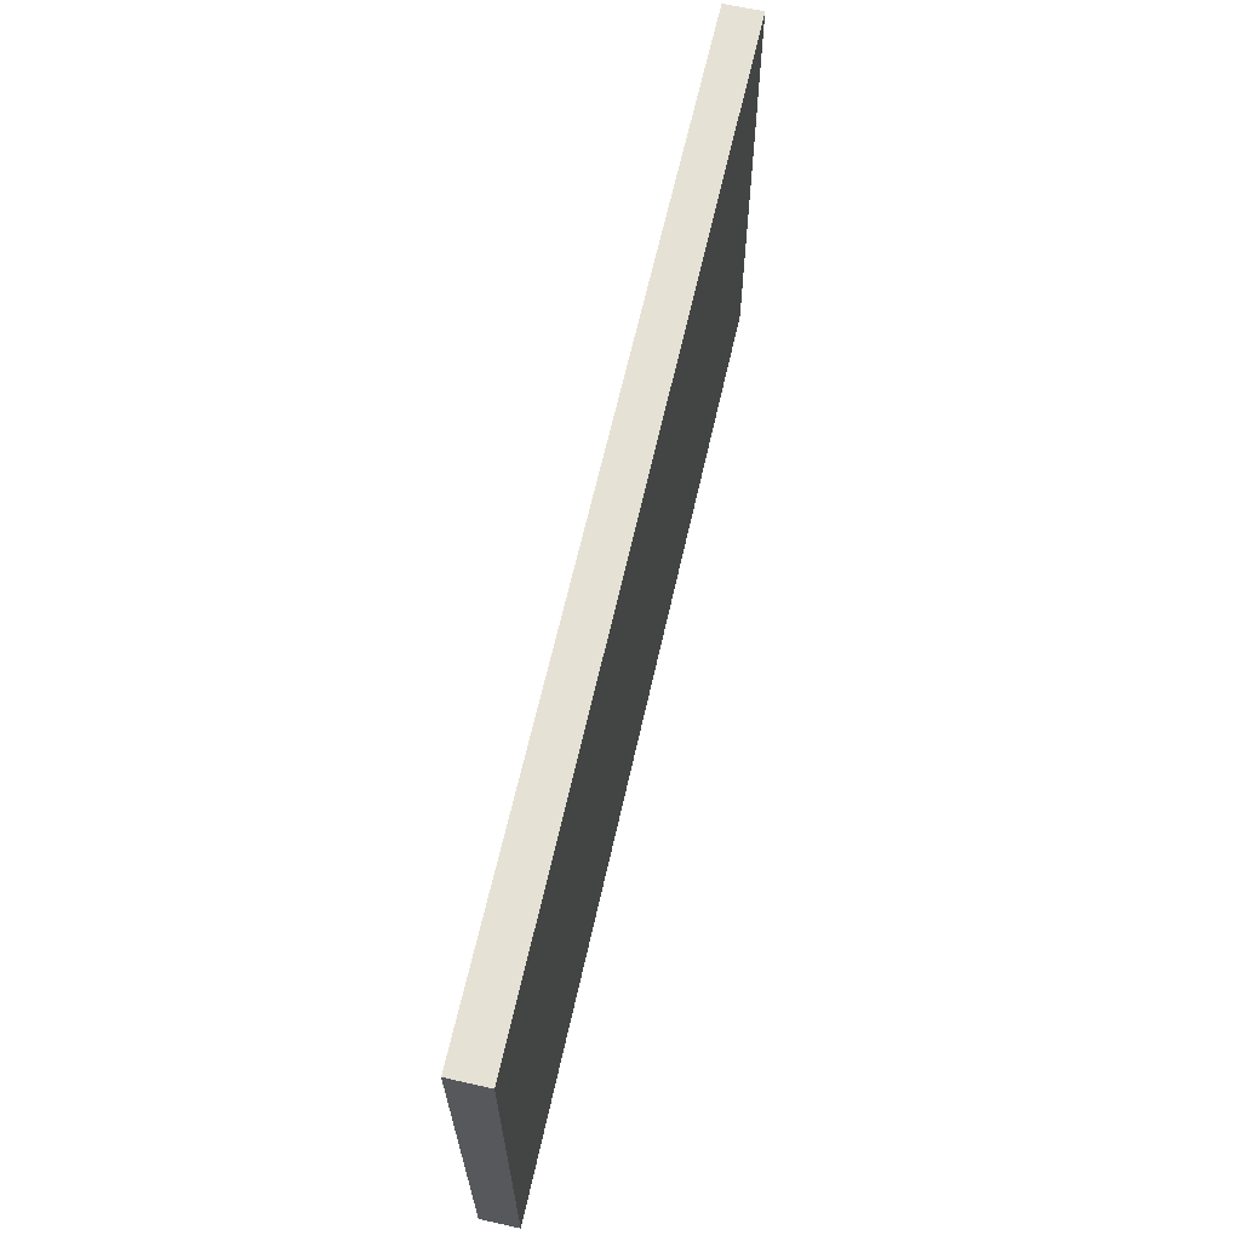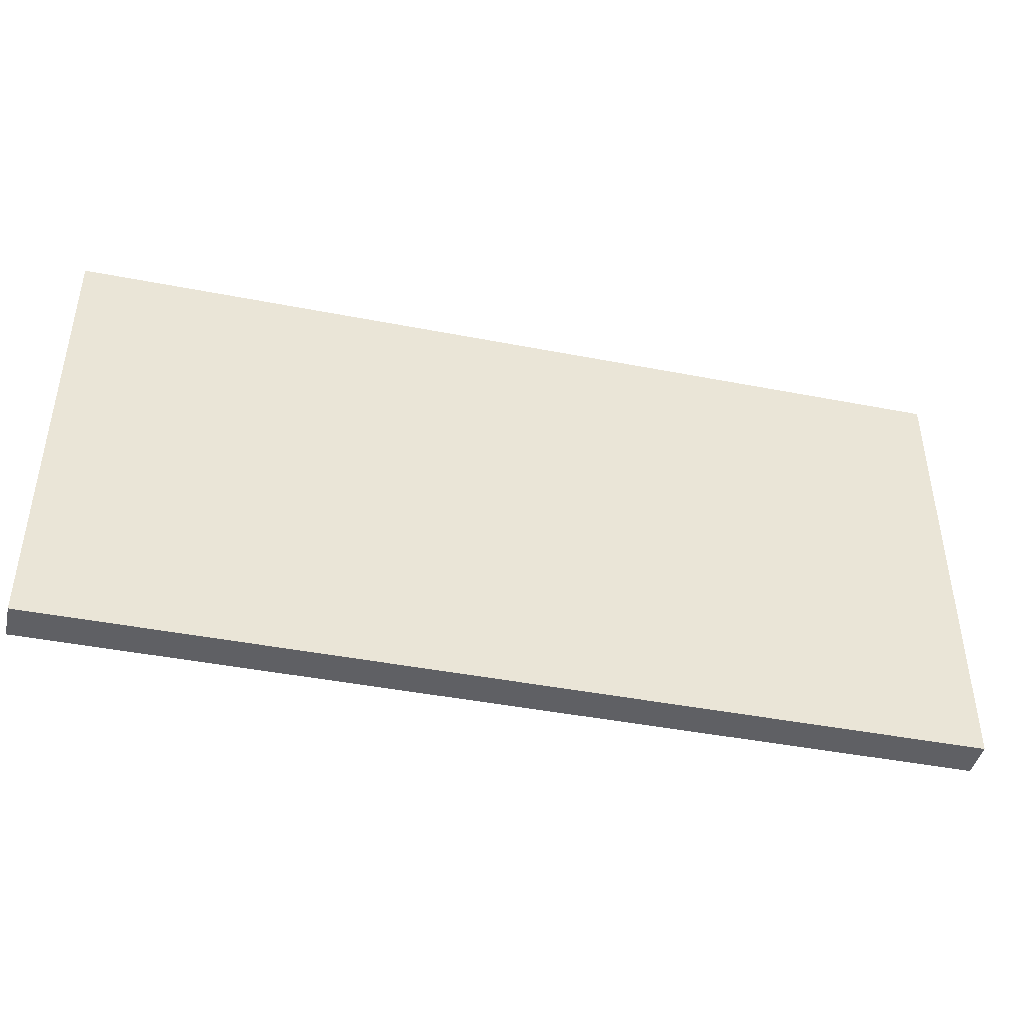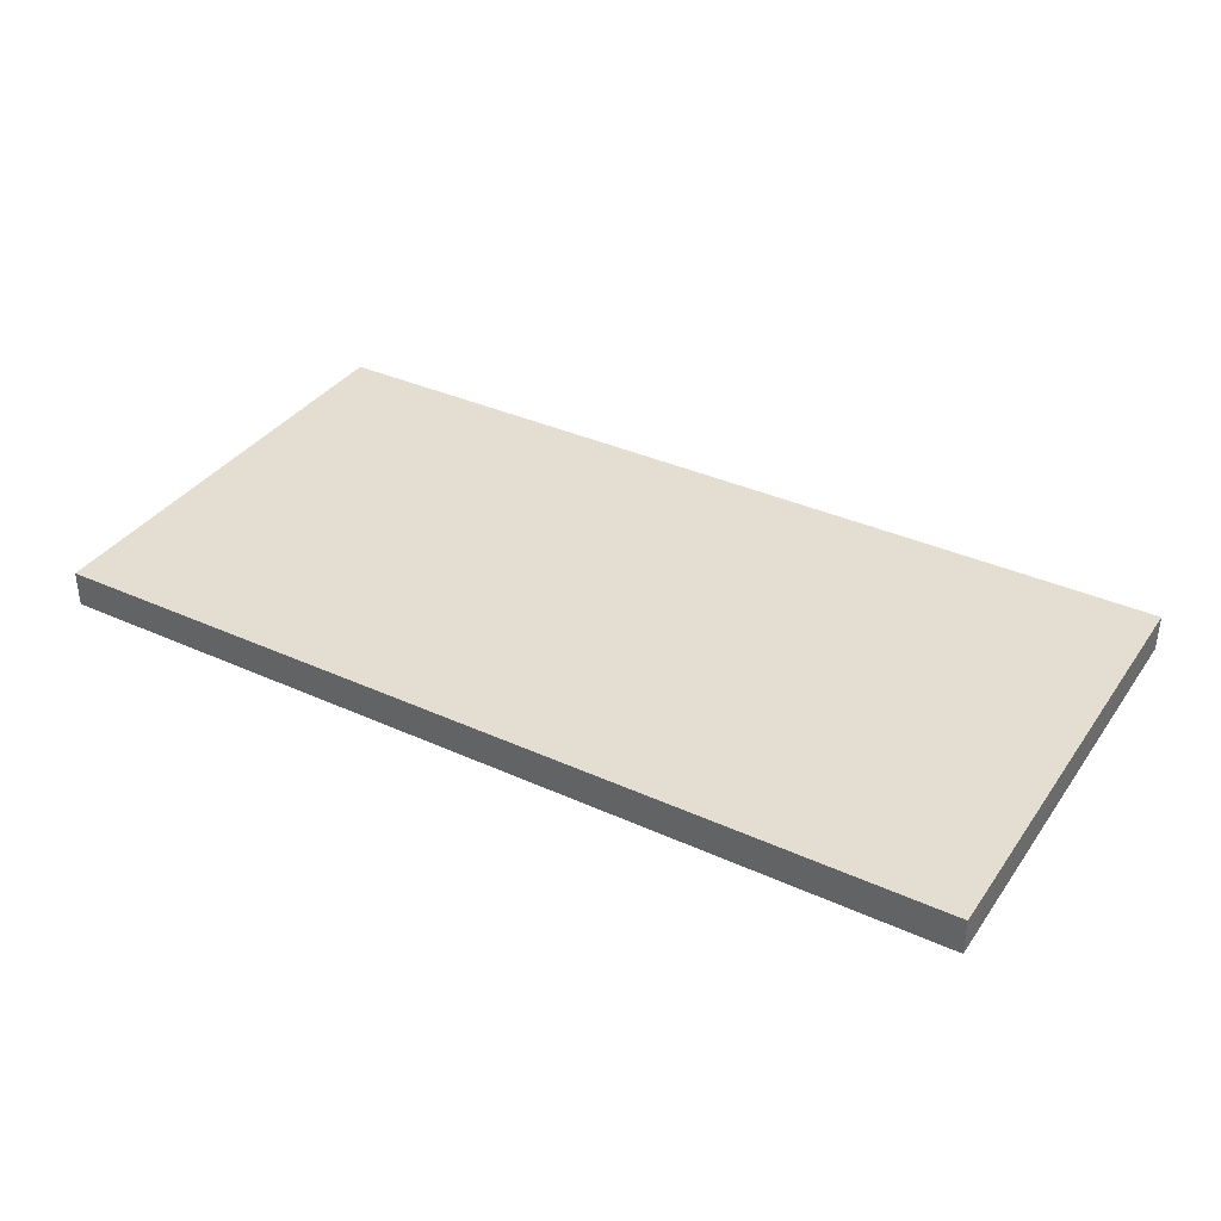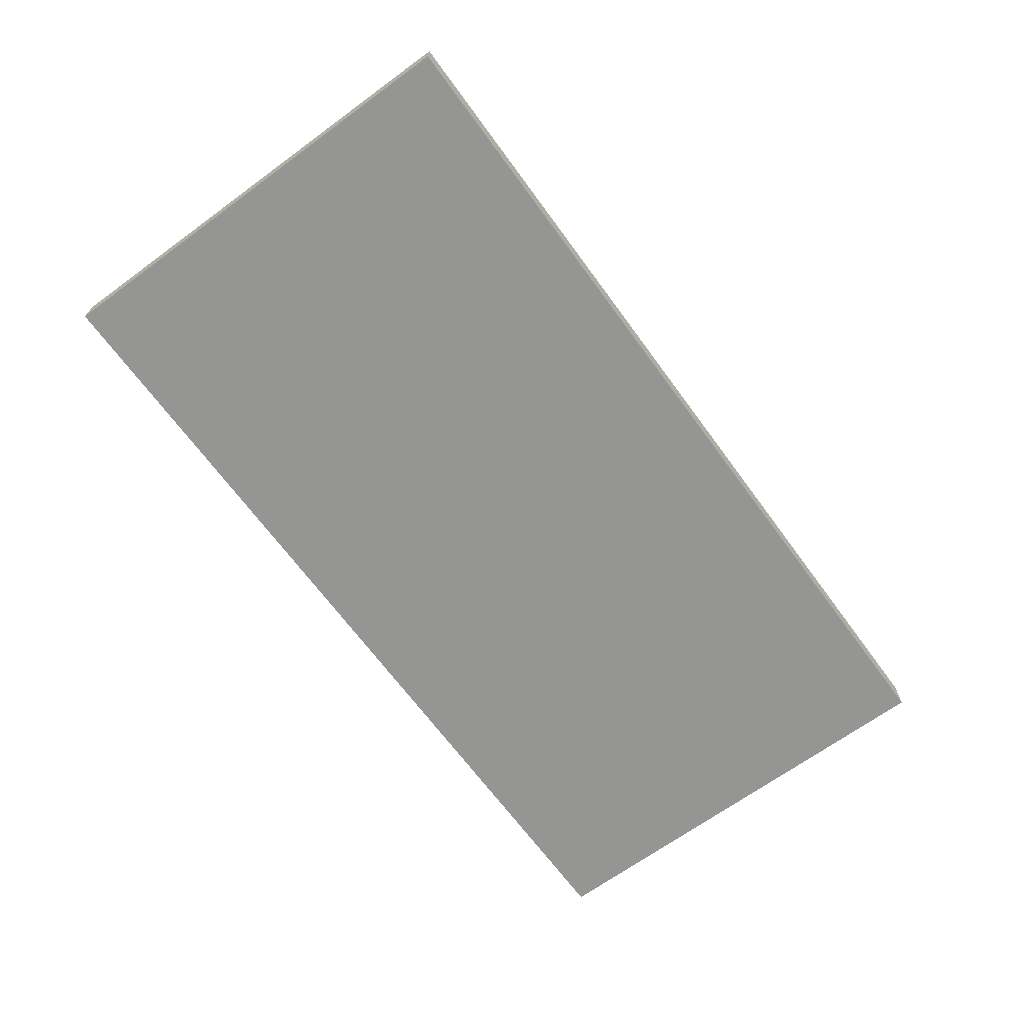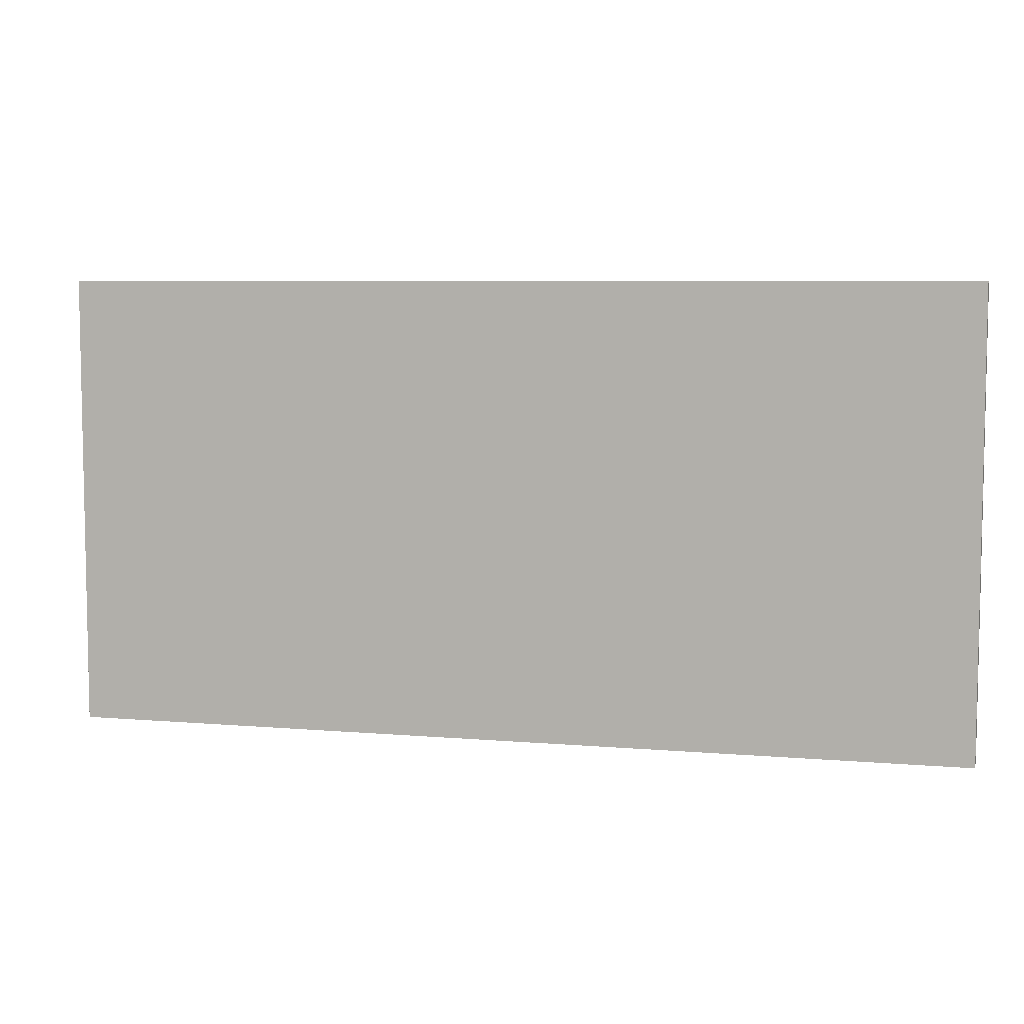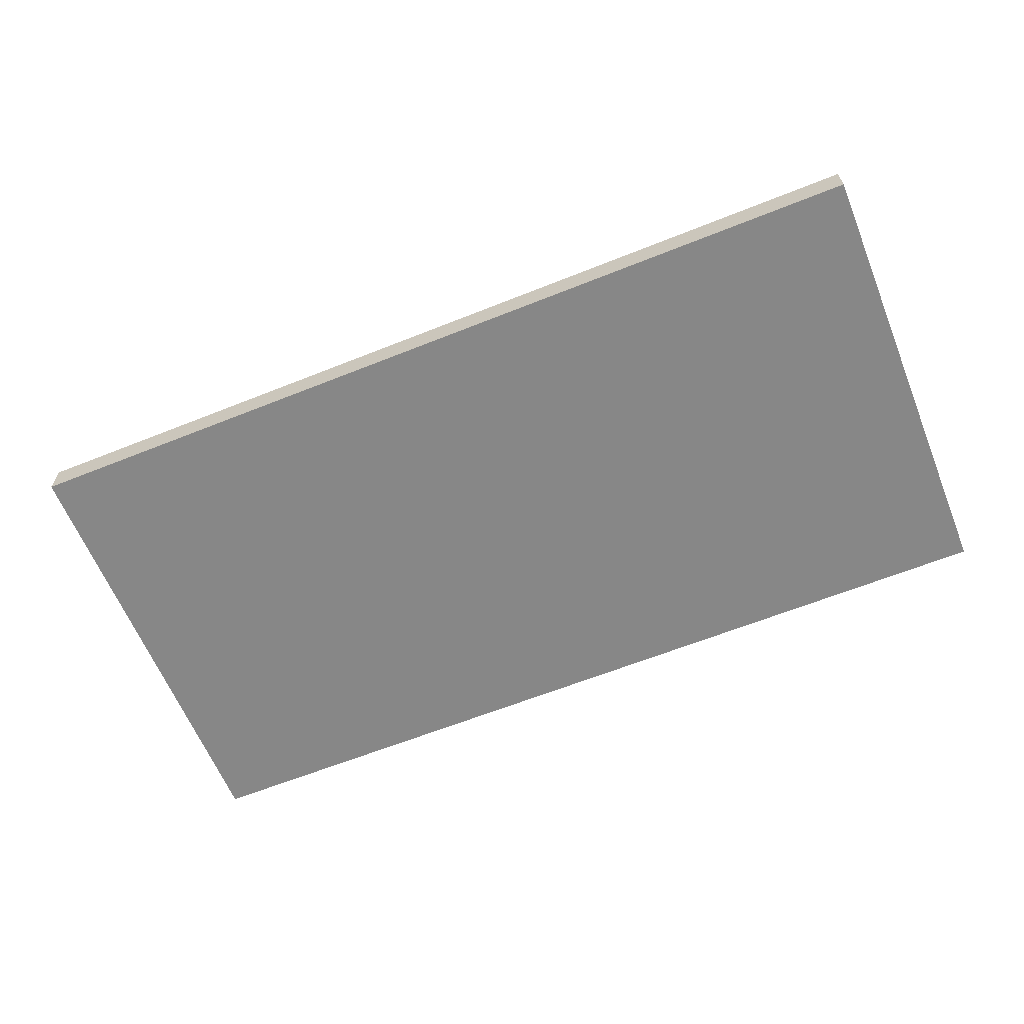
<metadata>
{"format":"obj","ext":"obj","renderer":"f3d","projection":"perspective","resolution":1024,"background":"white","views":[{"elev":64.6,"azim":-77.3,"up":"+Z"},{"elev":-43.3,"azim":-13.0,"up":"+Z"},{"elev":36.3,"azim":-149.4,"up":"+Y"},{"elev":-67.4,"azim":126.2,"up":"+Y"},{"elev":6.6,"azim":-165.8,"up":"+Z"},{"elev":-62.6,"azim":-157.9,"up":"+Y"}]}
</metadata>
<code>
g COL_FloorMain03_MO
v -32.13 41.5 39.07
v -32.13 44.05 39.07
v 32.13 44.05 39.07
v 32.13 41.5 39.07
v -32.13 44.05 39.07
v -32.13 44.05 6.819
v 32.13 44.05 6.819
v 32.13 44.05 39.07
v -32.13 44.05 6.819
v -32.13 41.5 6.819
v 32.13 41.5 6.819
v 32.13 44.05 6.819
v -32.13 41.5 6.819
v -32.13 41.5 39.07
v 32.13 41.5 39.07
v 32.13 41.5 6.819
v 32.13 41.5 39.07
v 32.13 44.05 39.07
v 32.13 44.05 6.819
v 32.13 41.5 6.819
v -32.13 41.5 6.819
v -32.13 44.05 6.819
v -32.13 44.05 39.07
v -32.13 41.5 39.07
g COL_FloorMain03_MO_0
f 3 2 1
f 4 3 1
f 7 6 5
f 8 7 5
f 11 10 9
f 12 11 9
f 15 14 13
f 16 15 13
f 19 18 17
f 20 19 17
f 23 22 21
f 24 23 21

</code>
